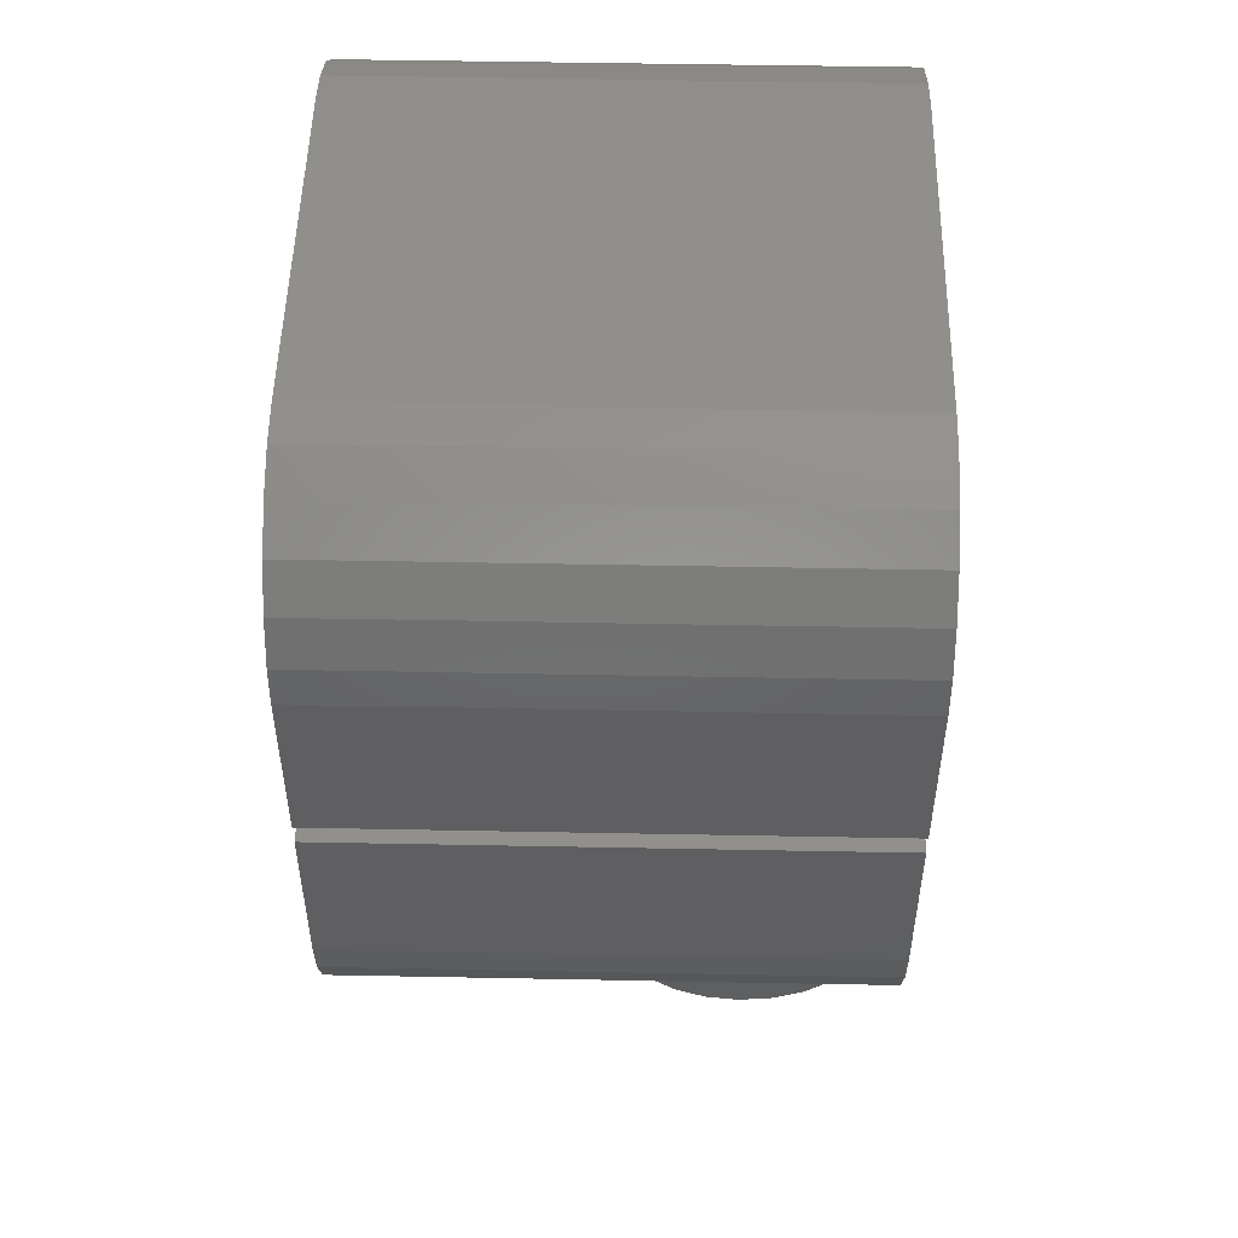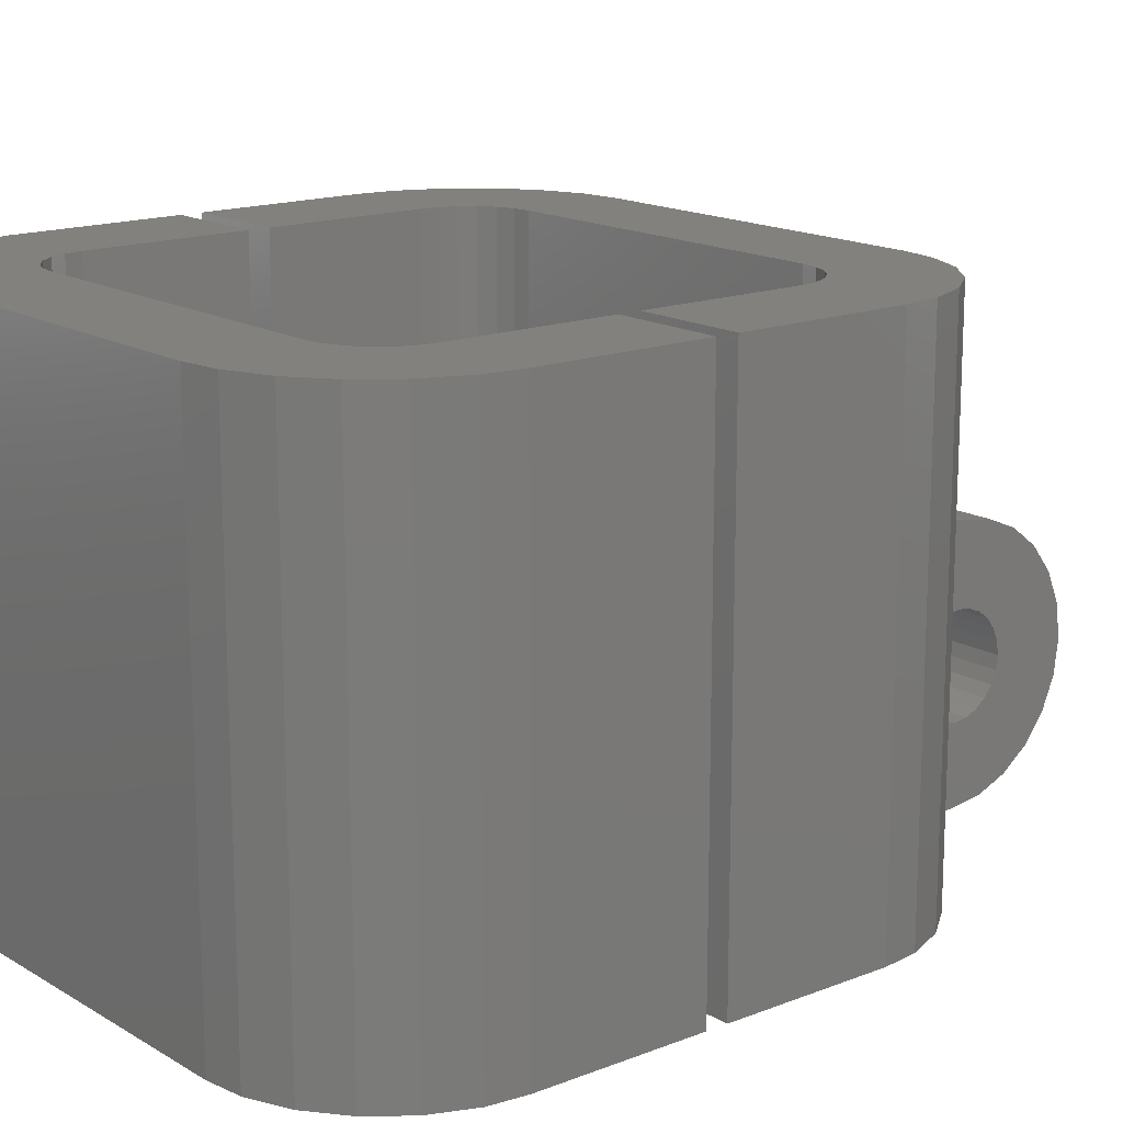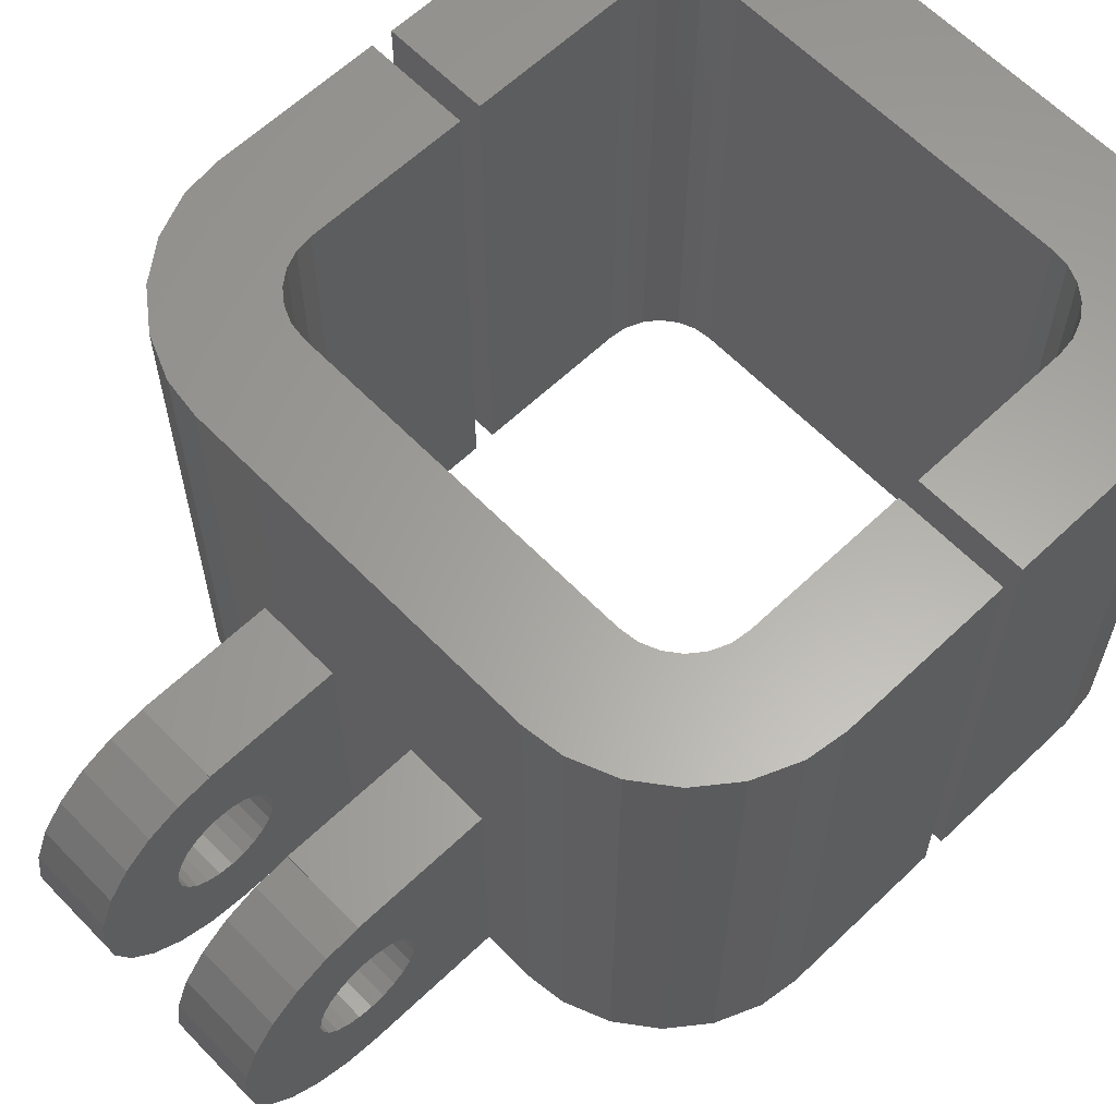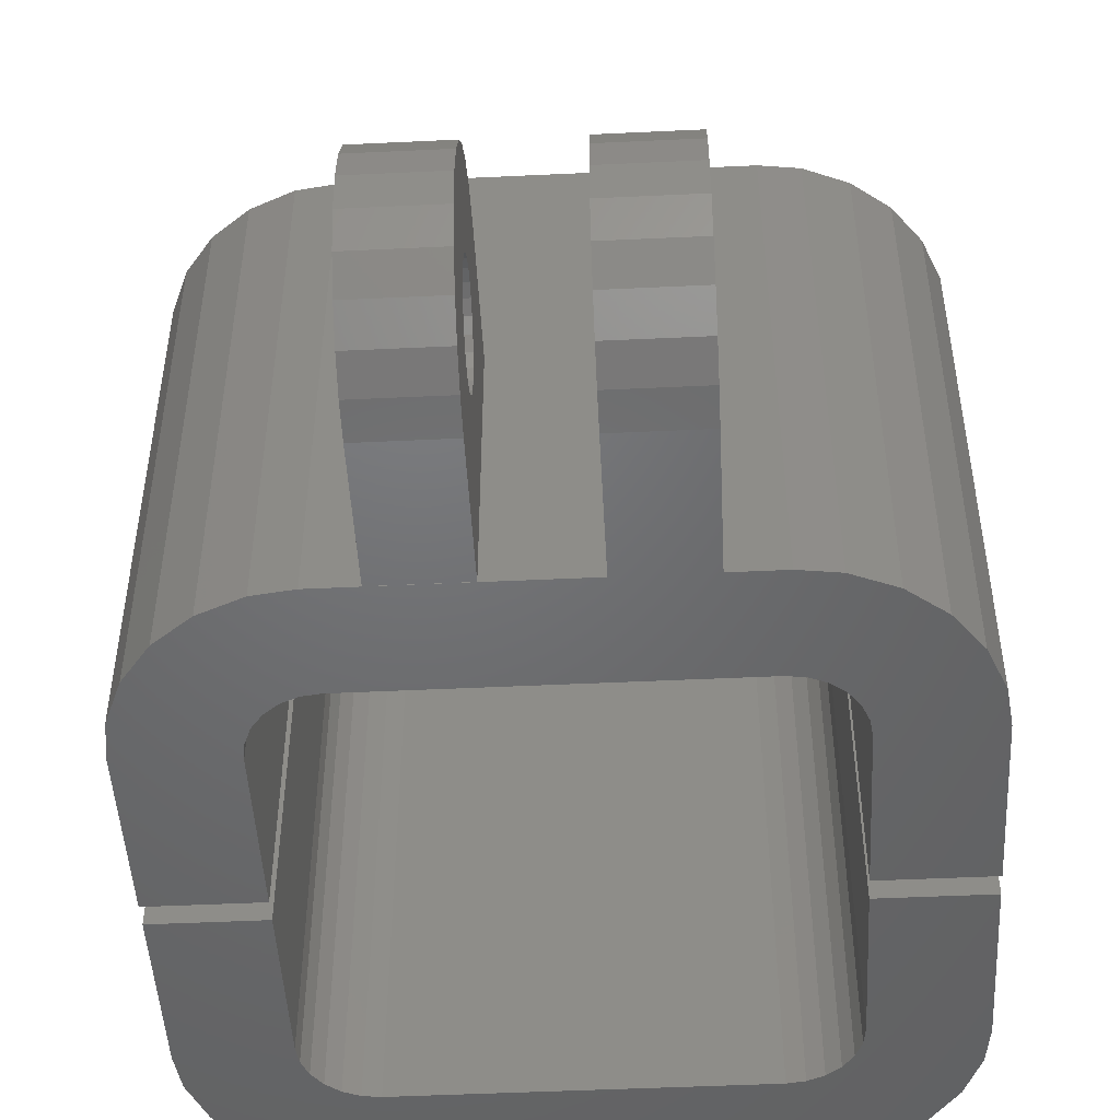
<metadata>
{"format":"stl","ext":"stl","renderer":"f3d","projection":"perspective","resolution":1024,"background":"white","views":[{"elev":50.8,"azim":91.2,"up":"+Y"},{"elev":15.7,"azim":-129.4,"up":"+Z"},{"elev":62.2,"azim":46.0,"up":"+Z"},{"elev":-49.0,"azim":3.0,"up":"+Z"}]}
</metadata>
<code>
# stl→obj: 288 verts, 568 faces
v 17.11 -1.906 47.86
v -20.72 -1.431 47.86
v -17.11 -1.906 47.86
v 20.72 -1.431 47.86
v -24.69 0.216 47.86
v 24.69 0.216 47.86
v 28.11 2.836 47.86
v -28.11 2.836 47.86
v 30.73 6.25 47.86
v -30.73 6.25 47.86
v 16.45 8.094 47.86
v 18.11 8.312 47.86
v 32.37 10.23 47.86
v 19.65 8.951 47.86
v 20.98 9.968 47.86
v 21.99 11.29 47.86
v 32.85 13.84 47.86
v 22.63 12.84 47.86
v 22.85 14.49 47.86
v 32.85 29.71 47.86
v 22.85 29.71 47.86
v -18.11 8.312 47.86
v -32.37 10.23 47.86
v -16.45 8.094 47.86
v -19.65 8.951 47.86
v -20.98 9.968 47.86
v -21.99 11.29 47.86
v -32.85 13.81 47.86
v -22.63 12.84 47.86
v -22.84 14.45 47.86
v -32.8 29.71 47.86
v -22.8 29.71 47.86
v -32.8 29.71 -2.139
v -32.85 13.81 -2.139
v -32.37 10.23 -2.139
v -30.73 6.25 -2.139
v -20.72 -1.431 -2.139
v 17.11 -1.906 -2.139
v -17.11 -1.906 -2.139
v 20.72 -1.431 -2.139
v -24.69 0.216 -2.139
v 24.69 0.216 -2.139
v 28.11 2.836 -2.139
v -28.11 2.836 -2.139
v 30.73 6.25 -2.139
v -16.45 8.094 -2.139
v -18.11 8.312 -2.139
v -19.65 8.951 -2.139
v -20.98 9.968 -2.139
v -21.99 11.29 -2.139
v -22.63 12.84 -2.139
v -22.84 14.45 -2.139
v -22.8 29.71 -2.139
v 18.11 8.312 -2.139
v 32.37 10.23 -2.139
v 16.45 8.094 -2.139
v 19.65 8.951 -2.139
v 20.98 9.968 -2.139
v 21.99 11.29 -2.139
v 32.85 13.84 -2.139
v 22.63 12.84 -2.139
v 22.85 14.49 -2.139
v 32.85 29.71 -2.139
v 22.85 29.71 -2.139
v 30.73 55.24 -2.139
v 28.11 58.65 47.86
v 30.73 55.24 47.86
v 28.11 58.65 -2.139
v -22.79 31.71 -2.139
v -32.79 31.71 47.86
v -32.79 31.71 -2.139
v -22.79 31.71 47.86
v 32.37 51.26 -2.139
v 32.37 51.26 47.86
v -21.89 50.19 47.86
v -20.88 51.52 -2.139
v -20.88 51.52 47.86
v -21.89 50.19 -2.139
v -19.55 52.54 -2.139
v -19.55 52.54 47.86
v -32.74 47.6 -2.139
v -32.74 47.6 47.86
v 24.69 61.27 -2.139
v 24.69 61.27 47.86
v -22.74 46.95 47.86
v -22.74 46.95 -2.139
v -22.53 48.65 -2.139
v -22.53 48.65 47.86
v -32.29 51.23 -2.139
v -30.63 55.24 -2.139
v -18.01 53.18 -2.139
v -16.35 53.39 -2.139
v 16.45 53.39 -2.139
v 22.85 46.99 -2.139
v 32.85 31.71 -2.139
v 22.85 31.71 -2.139
v 32.85 47.65 -2.139
v 22.63 48.65 -2.139
v 21.99 50.19 -2.139
v 20.98 51.52 -2.139
v 19.65 52.54 -2.139
v 18.11 53.18 -2.139
v -28.01 58.65 -2.139
v -24.59 61.27 -2.139
v -20.62 62.92 -2.139
v 20.72 62.92 -2.139
v 17.11 63.39 -2.139
v -17.01 63.39 -2.139
v 32.85 47.65 47.86
v -18.01 53.18 47.86
v 32.85 31.71 47.86
v 22.85 46.99 47.86
v 22.85 31.71 47.86
v 22.63 48.65 47.86
v 21.99 50.19 47.86
v 20.98 51.52 47.86
v 19.65 52.54 47.86
v 18.11 53.18 47.86
v 16.45 53.39 47.86
v -16.35 53.39 47.86
v -32.29 51.23 47.86
v -30.63 55.24 47.86
v -28.01 58.65 47.86
v -24.59 61.27 47.86
v -20.62 62.92 47.86
v 20.72 62.92 47.86
v 17.11 63.39 47.86
v -17.01 63.39 47.86
v -4.673 -17.1 6.264
v -12.67 -15.9 5.765
v -12.67 -17.1 6.264
v -4.673 -15.9 5.765
v -4.673 -26.87 7.307
v -4.673 -26.87 13.88
v -4.673 -27.3 10.59
v -4.673 -25.6 4.244
v -4.673 -25.6 16.94
v -4.673 -23.58 1.614
v -4.673 -23.58 19.57
v -4.673 -20.95 -0.4041
v -4.673 -20.95 21.59
v -4.673 -19.6 10.59
v -4.673 -19.43 9.3
v -4.673 -17.89 -1.673
v -4.673 -18.93 8.094
v -4.673 -18.14 7.059
v -4.673 -14.6 -2.106
v -4.673 -14.6 5.594
v -4.673 -1.304 -2.106
v -4.673 -13.31 5.765
v -4.673 -12.1 6.264
v -4.673 -11.07 7.059
v -4.673 -10.27 8.094
v -4.673 -9.774 9.3
v -4.673 -9.604 10.59
v -4.673 -19.43 11.89
v -4.673 -17.89 22.86
v -4.673 -18.93 13.09
v -4.673 -18.14 14.13
v -4.673 -17.1 14.92
v -4.673 -14.6 23.29
v -4.673 -15.9 15.42
v -4.673 -14.6 15.59
v -4.673 -13.31 15.42
v -4.673 -14.6 23.39
v -4.673 -1.304 23.39
v -4.673 -12.1 14.92
v -4.673 -11.07 14.13
v -4.673 -10.27 13.09
v -4.673 -9.774 11.89
v -12.67 -1.304 23.39
v -12.67 -14.6 23.39
v -12.67 -18.93 8.094
v -12.67 -18.14 7.059
v -12.67 -17.89 22.86
v -12.67 -20.95 21.59
v -12.67 -14.6 -2.106
v -12.67 -1.304 -2.106
v -12.67 -26.87 7.307
v -12.67 -27.3 10.59
v -12.67 -17.1 14.92
v -12.67 -15.9 15.42
v -12.67 -20.95 -0.4041
v -12.67 -17.89 -1.673
v -12.67 -14.6 23.29
v -12.67 -19.43 9.3
v -12.67 -26.87 13.88
v -12.67 -25.6 16.94
v -12.67 -9.604 10.59
v -12.67 -9.774 11.89
v -12.67 -10.27 13.09
v -12.67 -11.07 14.13
v -12.67 -23.58 1.614
v -12.67 -25.6 4.244
v -12.67 -14.6 15.59
v -12.67 -13.31 15.42
v -12.67 -12.1 14.92
v -12.67 -23.58 19.57
v -12.67 -19.6 10.59
v -12.67 -14.6 5.594
v -12.67 -13.31 5.765
v -12.67 -12.1 6.264
v -12.67 -11.07 7.059
v -12.67 -10.27 8.094
v -12.67 -9.774 9.3
v -12.67 -19.43 11.89
v -12.67 -18.93 13.09
v -12.67 -18.14 14.13
v 12.32 -17.11 6.157
v 4.316 -15.91 5.657
v 4.316 -17.11 6.157
v 12.32 -15.91 5.657
v 12.32 -26.88 7.2
v 12.32 -26.88 13.77
v 12.32 -27.31 10.49
v 12.32 -25.61 4.137
v 12.32 -25.61 16.84
v 12.32 -23.59 1.507
v 12.32 -23.59 19.47
v 12.32 -20.96 -0.5114
v 12.32 -20.96 21.49
v 12.32 -19.61 10.49
v 12.32 -19.44 9.193
v 12.32 -17.9 -1.78
v 12.32 -18.94 7.987
v 12.32 -18.15 6.952
v 12.32 -14.61 -2.213
v 12.32 -14.61 5.487
v 12.32 -1.312 -2.213
v 12.32 -13.32 5.657
v 12.32 -12.11 6.157
v 12.32 -11.08 6.952
v 12.32 -10.28 7.987
v 12.32 -9.782 9.193
v 12.32 -9.612 10.49
v 12.32 -19.44 11.78
v 12.32 -17.9 22.75
v 12.32 -18.94 12.99
v 12.32 -18.15 14.02
v 12.32 -17.11 14.82
v 12.32 -14.61 23.19
v 12.32 -15.91 15.32
v 12.32 -14.61 15.49
v 12.32 -13.32 15.32
v 12.32 -14.61 23.29
v 12.32 -1.312 23.29
v 12.32 -12.11 14.82
v 12.32 -11.08 14.02
v 12.32 -10.28 12.99
v 12.32 -9.782 11.78
v 4.316 -1.312 23.29
v 4.316 -14.61 23.29
v 4.316 -18.94 7.987
v 4.316 -18.15 6.952
v 4.316 -17.9 22.75
v 4.316 -20.96 21.49
v 4.316 -14.61 -2.213
v 4.316 -1.312 -2.213
v 4.316 -26.88 7.2
v 4.316 -27.31 10.49
v 4.316 -17.11 14.82
v 4.316 -15.91 15.32
v 4.316 -20.96 -0.5114
v 4.316 -17.9 -1.78
v 4.316 -14.61 23.19
v 4.316 -19.44 9.193
v 4.316 -26.88 13.77
v 4.316 -25.61 16.84
v 4.316 -9.612 10.49
v 4.316 -9.782 11.78
v 4.316 -10.28 12.99
v 4.316 -11.08 14.02
v 4.316 -23.59 1.507
v 4.316 -25.61 4.137
v 4.316 -14.61 15.49
v 4.316 -13.32 15.32
v 4.316 -12.11 14.82
v 4.316 -23.59 19.47
v 4.316 -19.61 10.49
v 4.316 -14.61 5.487
v 4.316 -13.32 5.657
v 4.316 -12.11 6.157
v 4.316 -11.08 6.952
v 4.316 -10.28 7.987
v 4.316 -9.782 9.193
v 4.316 -19.44 11.78
v 4.316 -18.94 12.99
v 4.316 -18.15 14.02
f 1 2 3
f 2 1 4
f 2 4 5
f 5 4 6
f 5 6 7
f 5 7 8
f 8 7 9
f 8 9 10
f 10 9 11
f 11 9 12
f 12 9 13
f 12 13 14
f 14 13 15
f 15 13 16
f 16 13 17
f 16 17 18
f 18 17 19
f 19 17 20
f 19 20 21
f 10 22 23
f 22 10 24
f 24 10 11
f 23 22 25
f 23 25 26
f 23 26 27
f 23 27 28
f 28 27 29
f 28 29 30
f 28 30 31
f 31 30 32
f 33 28 31
f 28 33 34
f 35 10 23
f 10 35 36
f 34 23 28
f 23 34 35
f 37 38 39
f 38 37 40
f 40 37 41
f 40 41 42
f 42 41 43
f 43 41 44
f 43 44 45
f 45 44 36
f 45 36 46
f 46 36 47
f 47 36 35
f 47 35 48
f 48 35 49
f 49 35 50
f 50 35 34
f 50 34 51
f 51 34 52
f 52 34 33
f 52 33 53
f 45 54 55
f 54 45 56
f 56 45 46
f 55 54 57
f 55 57 58
f 55 58 59
f 55 59 60
f 60 59 61
f 60 61 62
f 60 62 63
f 63 62 64
f 52 32 30
f 32 52 53
f 32 33 31
f 33 32 53
f 36 8 10
f 8 36 44
f 41 8 44
f 8 41 5
f 37 5 41
f 5 37 2
f 40 1 38
f 1 40 4
f 42 4 40
f 4 42 6
f 43 6 42
f 6 43 7
f 43 9 7
f 9 43 45
f 45 13 9
f 13 45 55
f 55 17 13
f 17 55 60
f 60 20 17
f 20 60 63
f 20 64 21
f 64 20 63
f 64 19 21
f 19 64 62
f 62 18 19
f 18 62 61
f 61 16 18
f 16 61 59
f 59 15 16
f 15 59 58
f 15 57 14
f 57 15 58
f 14 54 12
f 54 14 57
f 11 54 56
f 54 11 12
f 11 46 24
f 46 11 56
f 24 47 22
f 47 24 46
f 22 48 25
f 48 22 47
f 25 49 26
f 49 25 48
f 49 27 26
f 27 49 50
f 50 29 27
f 29 50 51
f 51 30 29
f 30 51 52
f 39 2 37
f 2 39 3
f 38 3 39
f 3 38 1
f 65 66 67
f 66 65 68
f 69 70 71
f 70 69 72
f 73 67 74
f 67 73 65
f 75 76 77
f 76 75 78
f 79 77 76
f 77 79 80
f 81 70 82
f 70 81 71
f 66 83 84
f 83 66 68
f 69 85 72
f 85 69 86
f 85 87 88
f 87 85 86
f 87 75 88
f 75 87 78
f 81 69 71
f 69 81 86
f 86 81 87
f 87 81 89
f 87 89 78
f 78 89 76
f 76 89 90
f 76 90 79
f 79 90 91
f 91 90 92
f 92 90 93
f 94 95 96
f 95 94 97
f 97 94 98
f 97 98 73
f 73 98 99
f 73 99 100
f 73 100 65
f 65 100 101
f 65 101 102
f 65 102 93
f 65 93 90
f 65 90 103
f 65 103 68
f 68 103 104
f 68 104 83
f 83 104 105
f 83 105 106
f 106 105 107
f 107 105 108
f 109 73 74
f 73 109 97
f 91 80 79
f 80 91 110
f 111 112 113
f 112 111 109
f 112 109 114
f 114 109 74
f 114 74 115
f 115 74 116
f 116 74 67
f 116 67 117
f 117 67 118
f 118 67 119
f 119 67 120
f 72 82 70
f 82 72 85
f 82 85 88
f 82 88 121
f 121 88 75
f 121 75 77
f 121 77 122
f 122 77 80
f 122 80 110
f 122 110 120
f 122 120 67
f 122 67 66
f 122 66 123
f 123 66 124
f 124 66 84
f 124 84 125
f 125 84 126
f 125 126 127
f 125 127 128
f 92 110 91
f 110 92 120
f 95 109 111
f 109 95 97
f 93 120 92
f 120 93 119
f 102 119 93
f 119 102 118
f 101 118 102
f 118 101 117
f 98 112 114
f 112 98 94
f 94 113 112
f 113 94 96
f 95 113 96
f 113 95 111
f 84 106 126
f 106 84 83
f 126 107 127
f 107 126 106
f 127 108 128
f 108 127 107
f 125 108 105
f 108 125 128
f 125 104 124
f 104 125 105
f 124 103 123
f 103 124 104
f 103 122 123
f 122 103 90
f 90 121 122
f 121 90 89
f 89 82 121
f 82 89 81
f 101 116 117
f 116 101 100
f 100 115 116
f 115 100 99
f 115 98 114
f 98 115 99
f 129 130 131
f 130 129 132
f 133 134 135
f 134 133 136
f 134 136 137
f 137 136 138
f 137 138 139
f 139 138 140
f 139 140 141
f 141 140 142
f 142 140 143
f 143 140 144
f 143 144 145
f 145 144 146
f 146 144 129
f 129 144 147
f 129 147 132
f 132 147 148
f 148 147 149
f 148 149 150
f 150 149 151
f 151 149 152
f 152 149 153
f 153 149 154
f 154 149 155
f 141 156 157
f 156 141 142
f 157 156 158
f 157 158 159
f 157 159 160
f 157 160 161
f 161 160 162
f 161 162 163
f 161 163 164
f 161 164 165
f 165 164 166
f 166 164 167
f 166 167 168
f 166 168 169
f 166 169 170
f 166 170 155
f 166 155 149
f 165 171 172
f 171 165 166
f 173 146 174
f 146 173 145
f 141 175 176
f 175 141 157
f 149 177 178
f 177 149 147
f 146 131 174
f 131 146 129
f 135 179 133
f 179 135 180
f 162 181 182
f 181 162 160
f 144 183 184
f 183 144 140
f 171 149 178
f 149 171 166
f 157 185 175
f 185 157 161
f 186 145 173
f 145 186 143
f 137 187 134
f 187 137 188
f 170 189 155
f 189 170 190
f 168 191 169
f 191 168 192
f 169 190 170
f 190 169 191
f 147 184 177
f 184 147 144
f 136 193 138
f 193 136 194
f 140 193 183
f 193 140 138
f 171 185 172
f 185 171 195
f 195 171 196
f 196 171 197
f 197 171 192
f 192 171 191
f 191 171 190
f 190 171 189
f 187 179 180
f 179 187 188
f 179 188 194
f 194 188 198
f 194 198 193
f 193 198 176
f 193 176 183
f 183 176 199
f 183 199 186
f 183 186 184
f 184 186 173
f 184 173 174
f 184 174 131
f 184 131 177
f 177 131 130
f 177 130 200
f 177 200 201
f 177 201 178
f 178 201 202
f 178 202 203
f 178 203 204
f 178 204 205
f 178 205 189
f 178 189 171
f 176 206 199
f 206 176 175
f 206 175 207
f 207 175 208
f 208 175 181
f 181 175 185
f 181 185 182
f 182 185 195
f 132 200 130
f 200 132 148
f 164 195 196
f 195 164 163
f 160 208 181
f 208 160 159
f 133 194 136
f 194 133 179
f 134 180 135
f 180 134 187
f 167 196 197
f 196 167 164
f 168 197 192
f 197 168 167
f 151 203 202
f 203 151 152
f 150 202 201
f 202 150 151
f 165 185 161
f 185 165 172
f 163 182 195
f 182 163 162
f 199 143 186
f 143 199 142
f 206 142 199
f 142 206 156
f 207 156 206
f 156 207 158
f 154 204 153
f 204 154 205
f 148 201 200
f 201 148 150
f 155 205 154
f 205 155 189
f 139 176 198
f 176 139 141
f 153 203 152
f 203 153 204
f 139 188 137
f 188 139 198
f 208 158 207
f 158 208 159
f 209 210 211
f 210 209 212
f 213 214 215
f 214 213 216
f 214 216 217
f 217 216 218
f 217 218 219
f 219 218 220
f 219 220 221
f 221 220 222
f 222 220 223
f 223 220 224
f 223 224 225
f 225 224 226
f 226 224 209
f 209 224 227
f 209 227 212
f 212 227 228
f 228 227 229
f 228 229 230
f 230 229 231
f 231 229 232
f 232 229 233
f 233 229 234
f 234 229 235
f 221 236 237
f 236 221 222
f 237 236 238
f 237 238 239
f 237 239 240
f 237 240 241
f 241 240 242
f 241 242 243
f 241 243 244
f 241 244 245
f 245 244 246
f 246 244 247
f 246 247 248
f 246 248 249
f 246 249 250
f 246 250 235
f 246 235 229
f 245 251 252
f 251 245 246
f 253 226 254
f 226 253 225
f 221 255 256
f 255 221 237
f 229 257 258
f 257 229 227
f 226 211 254
f 211 226 209
f 215 259 213
f 259 215 260
f 242 261 262
f 261 242 240
f 224 263 264
f 263 224 220
f 251 229 258
f 229 251 246
f 237 265 255
f 265 237 241
f 266 225 253
f 225 266 223
f 217 267 214
f 267 217 268
f 250 269 235
f 269 250 270
f 248 271 249
f 271 248 272
f 249 270 250
f 270 249 271
f 227 264 257
f 264 227 224
f 216 273 218
f 273 216 274
f 220 273 263
f 273 220 218
f 251 265 252
f 265 251 275
f 275 251 276
f 276 251 277
f 277 251 272
f 272 251 271
f 271 251 270
f 270 251 269
f 267 259 260
f 259 267 268
f 259 268 274
f 274 268 278
f 274 278 273
f 273 278 256
f 273 256 263
f 263 256 279
f 263 279 266
f 263 266 264
f 264 266 253
f 264 253 254
f 264 254 211
f 264 211 257
f 257 211 210
f 257 210 280
f 257 280 281
f 257 281 258
f 258 281 282
f 258 282 283
f 258 283 284
f 258 284 285
f 258 285 269
f 258 269 251
f 256 286 279
f 286 256 255
f 286 255 287
f 287 255 288
f 288 255 261
f 261 255 265
f 261 265 262
f 262 265 275
f 212 280 210
f 280 212 228
f 244 275 276
f 275 244 243
f 240 288 261
f 288 240 239
f 213 274 216
f 274 213 259
f 214 260 215
f 260 214 267
f 247 276 277
f 276 247 244
f 248 277 272
f 277 248 247
f 231 283 282
f 283 231 232
f 230 282 281
f 282 230 231
f 245 265 241
f 265 245 252
f 243 262 275
f 262 243 242
f 279 223 266
f 223 279 222
f 286 222 279
f 222 286 236
f 287 236 286
f 236 287 238
f 234 284 233
f 284 234 285
f 228 281 280
f 281 228 230
f 235 285 234
f 285 235 269
f 219 256 278
f 256 219 221
f 233 283 232
f 283 233 284
f 219 268 217
f 268 219 278
f 288 238 287
f 238 288 239

</code>
